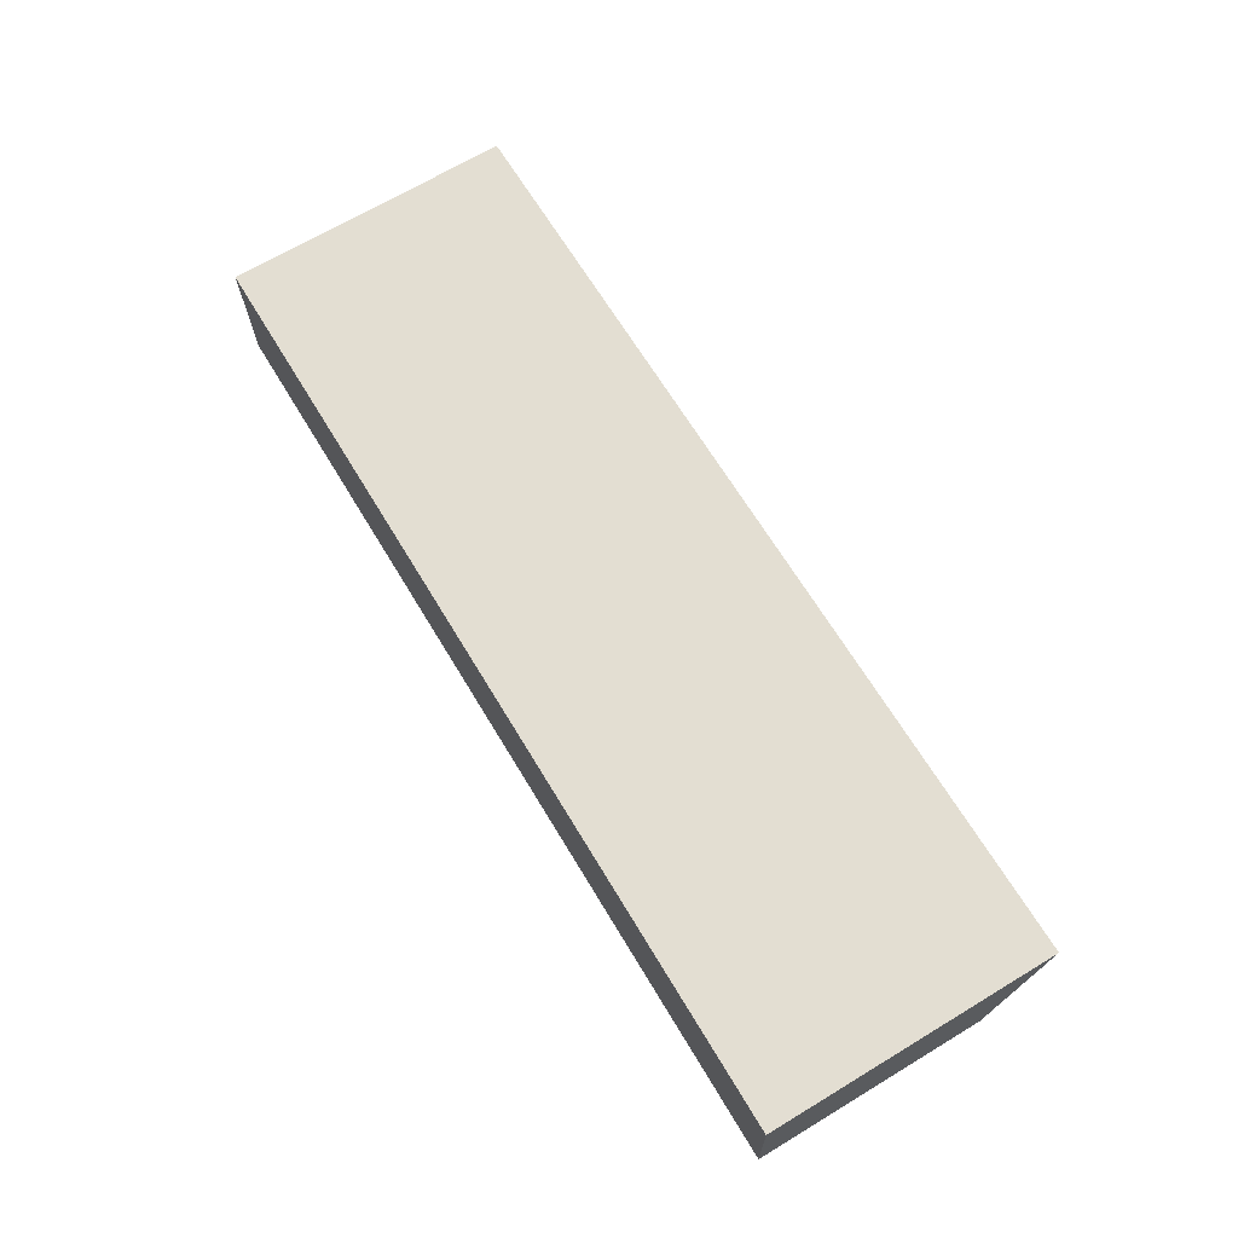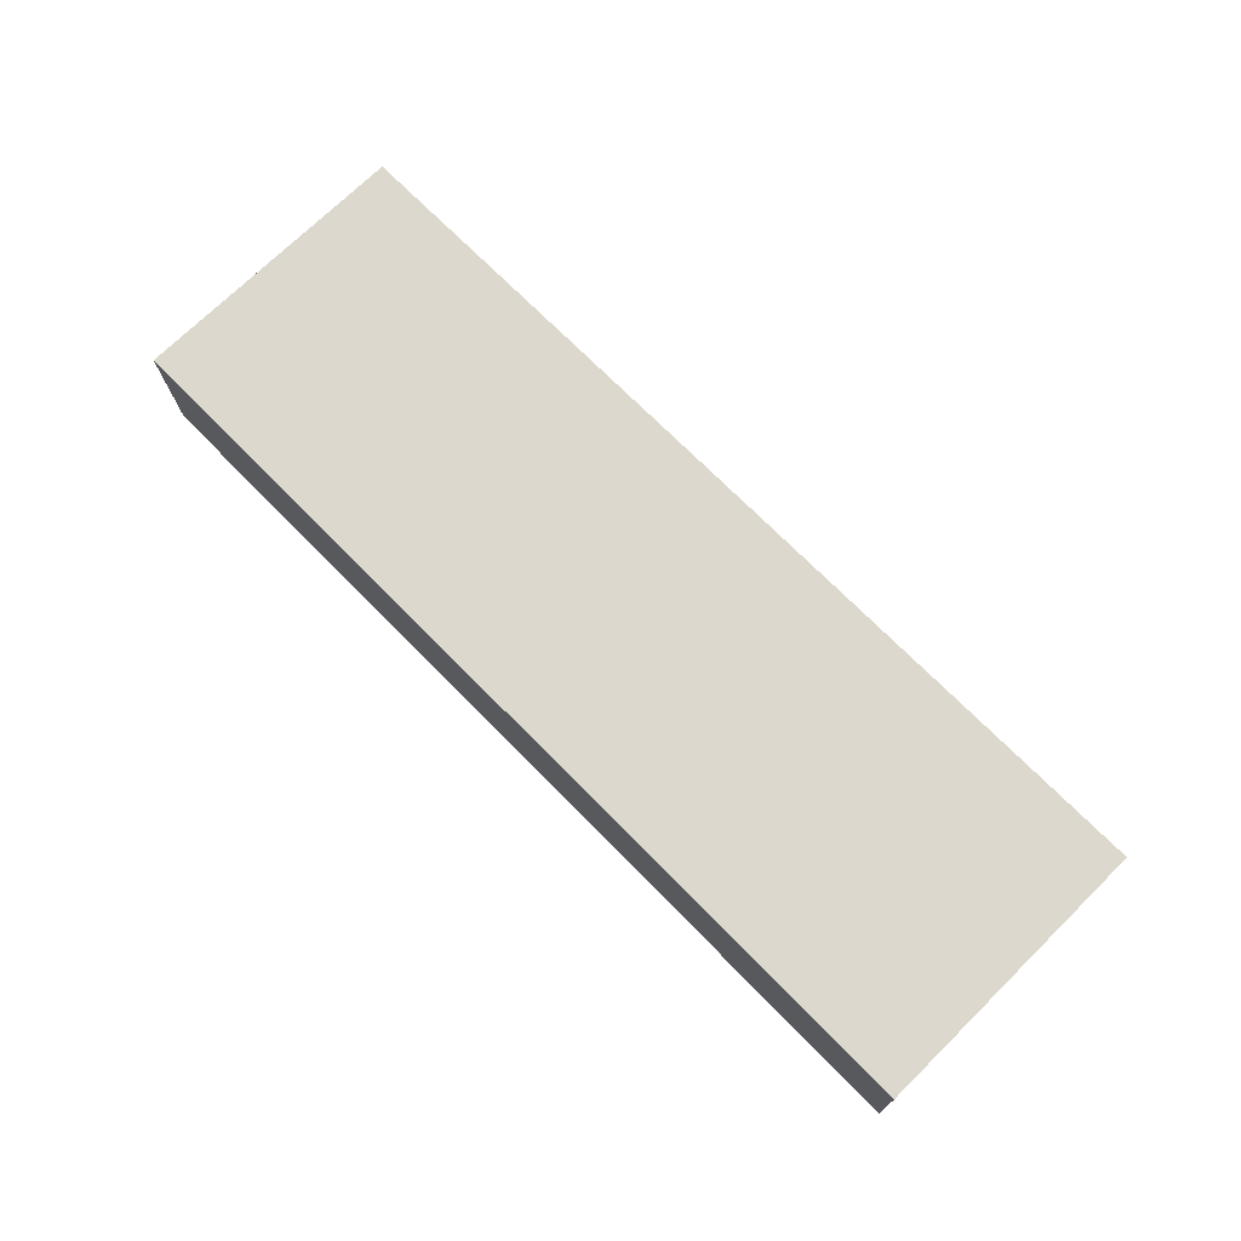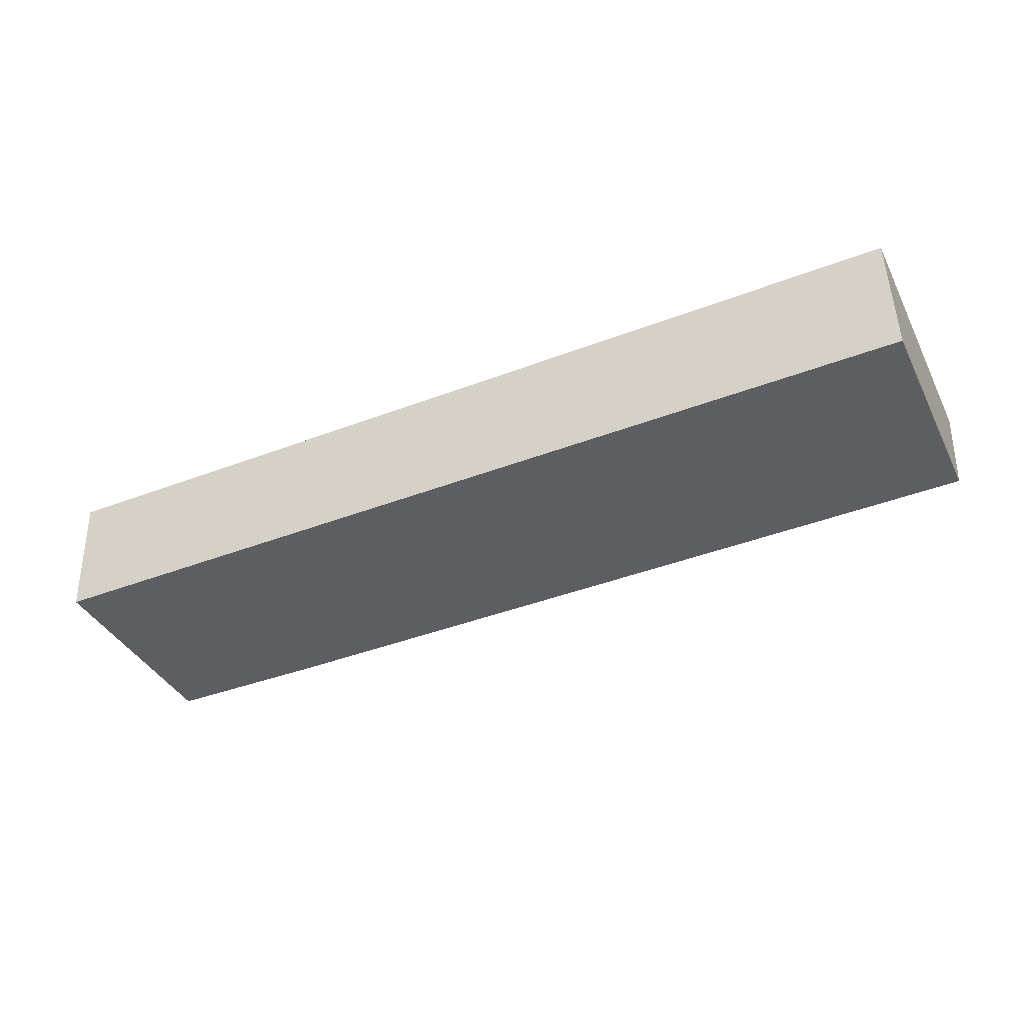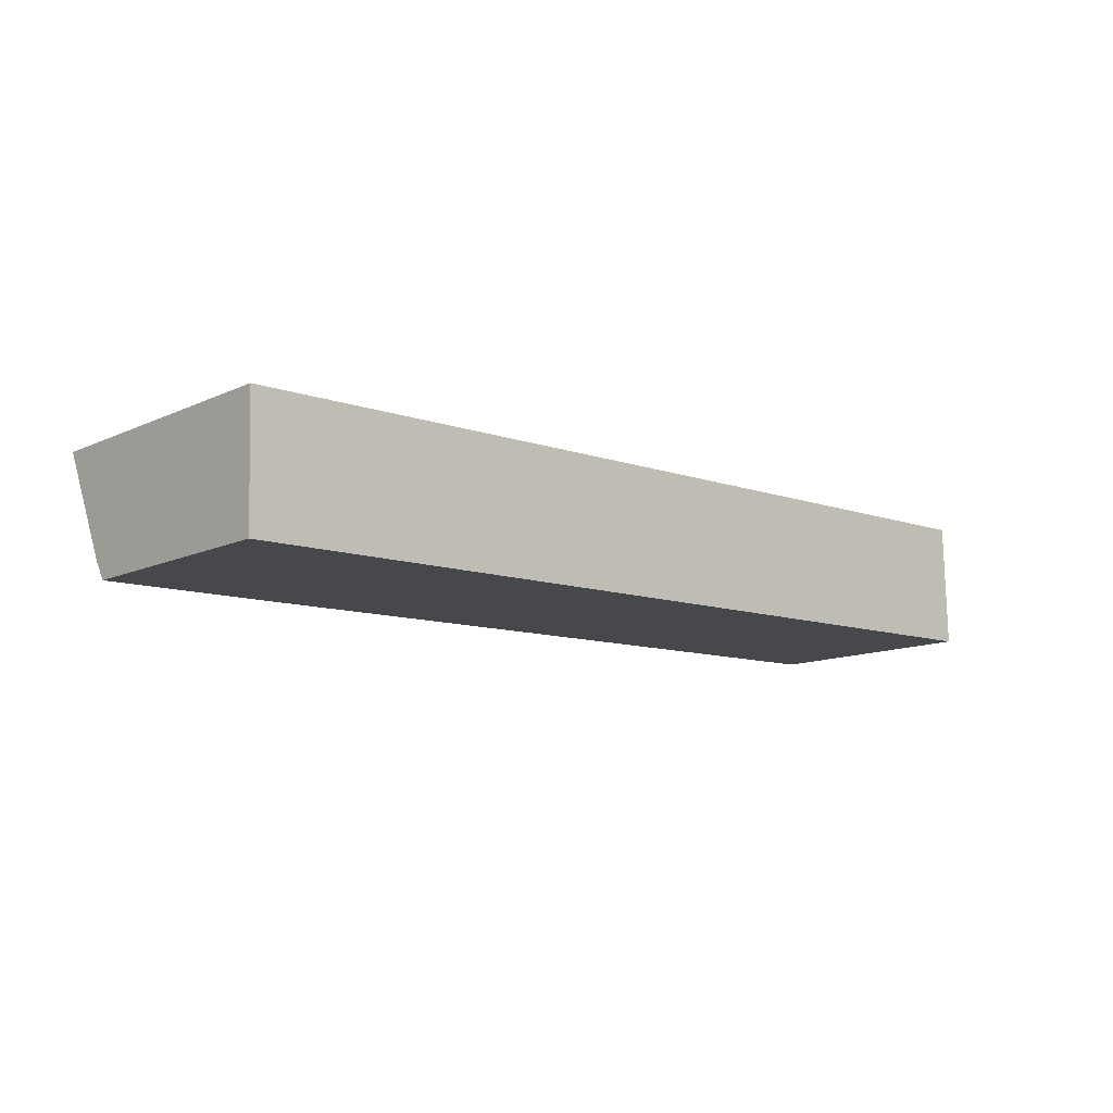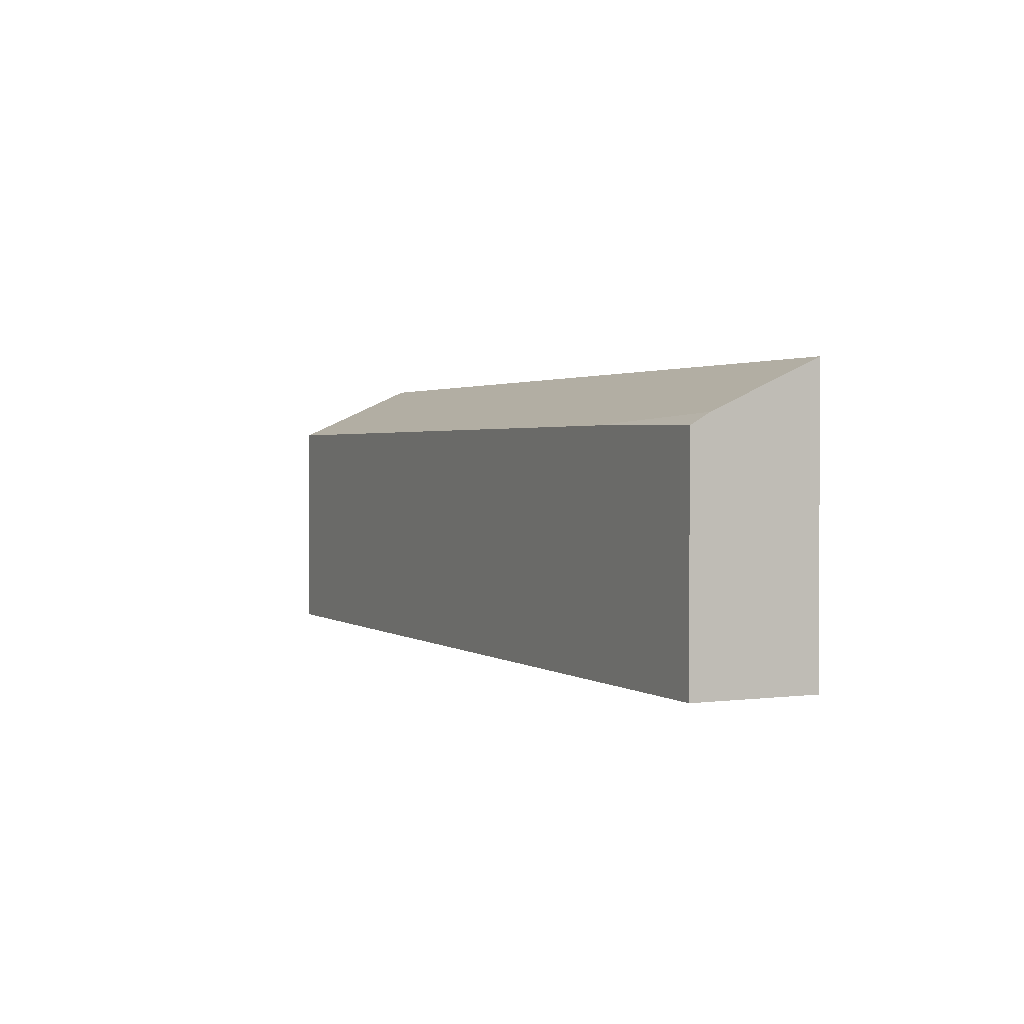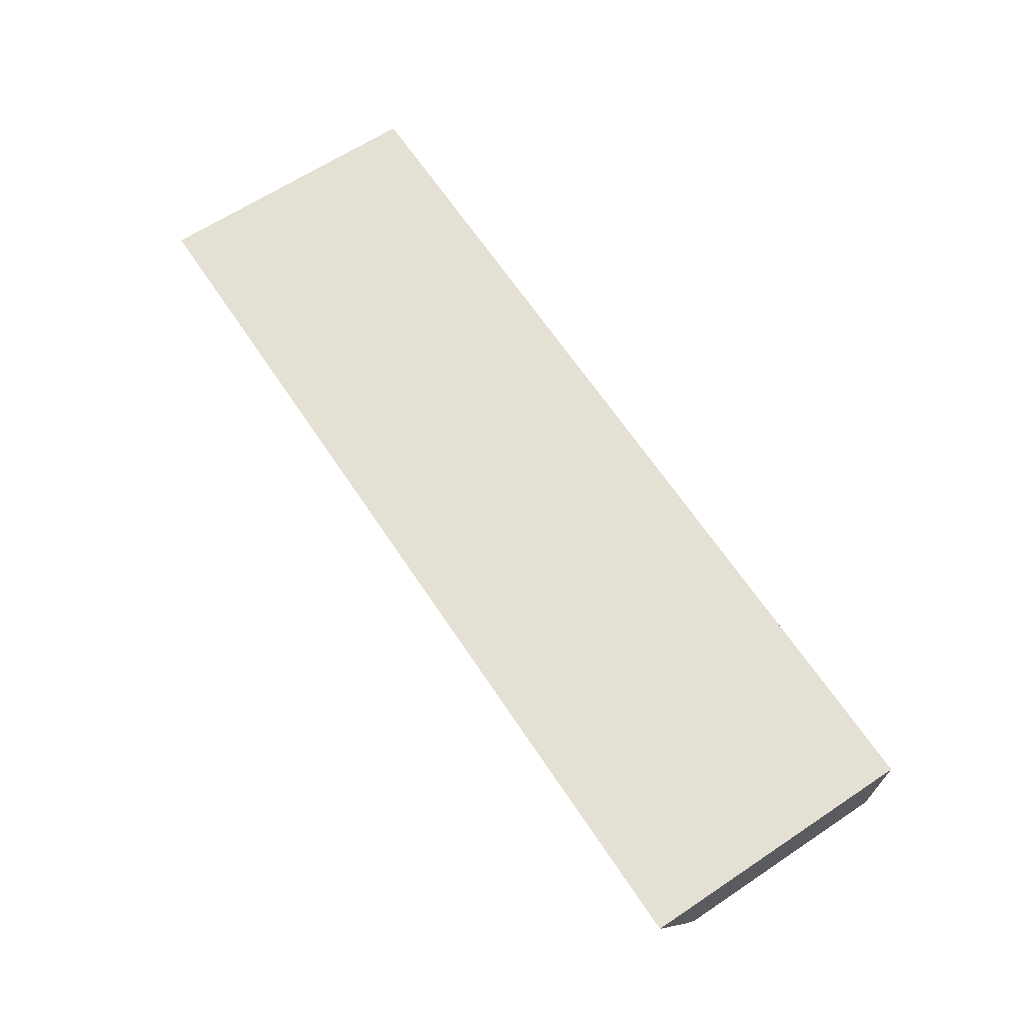
<metadata>
{"format":"obj","ext":"obj","renderer":"f3d","projection":"perspective","resolution":1024,"background":"white","views":[{"elev":68.5,"azim":59.0,"up":"+Z"},{"elev":73.0,"azim":45.6,"up":"+Z"},{"elev":-38.2,"azim":24.6,"up":"+Z"},{"elev":-12.2,"azim":-43.0,"up":"+Z"},{"elev":1.7,"azim":-117.2,"up":"+Y"},{"elev":64.3,"azim":-123.8,"up":"+Z"}]}
</metadata>
<code>
v  18.16 5.552 0.505
v  0.046 4.87 -1.537
v  0 5.552 3.4e-16
v  0.063 4.622 -2.095
v  3.236 4.453 -2.388
v  18.23 4.451 -1.977
v  18.22 4.646 -1.537
v  0.074 4.403 -2.475
v  0 0 0
v  0.046 9.411e-17 -1.537
v  0.074 1.515e-16 -2.475
v  0.063 1.283e-16 -2.095
v  18.16 -3.092e-17 0.505
v  18.23 1.211e-16 -1.977
v  18.22 9.411e-17 -1.537
v  3.236 1.462e-16 -2.388
g defaultobject
f 1 2 3
f 2 1 4
f 4 1 5
f 5 1 6
f 6 1 7
f 4 5 8
f 2 9 3
f 9 2 4
f 9 4 8
f 9 8 10
f 10 8 11
f 10 11 12
f 9 1 3
f 1 9 13
f 13 7 1
f 7 13 6
f 6 13 14
f 14 13 15
f 5 11 8
f 11 5 16
f 16 5 6
f 16 6 14
f 16 12 11
f 12 16 10
f 10 16 9
f 9 16 13
f 13 16 14
f 13 14 15

</code>
